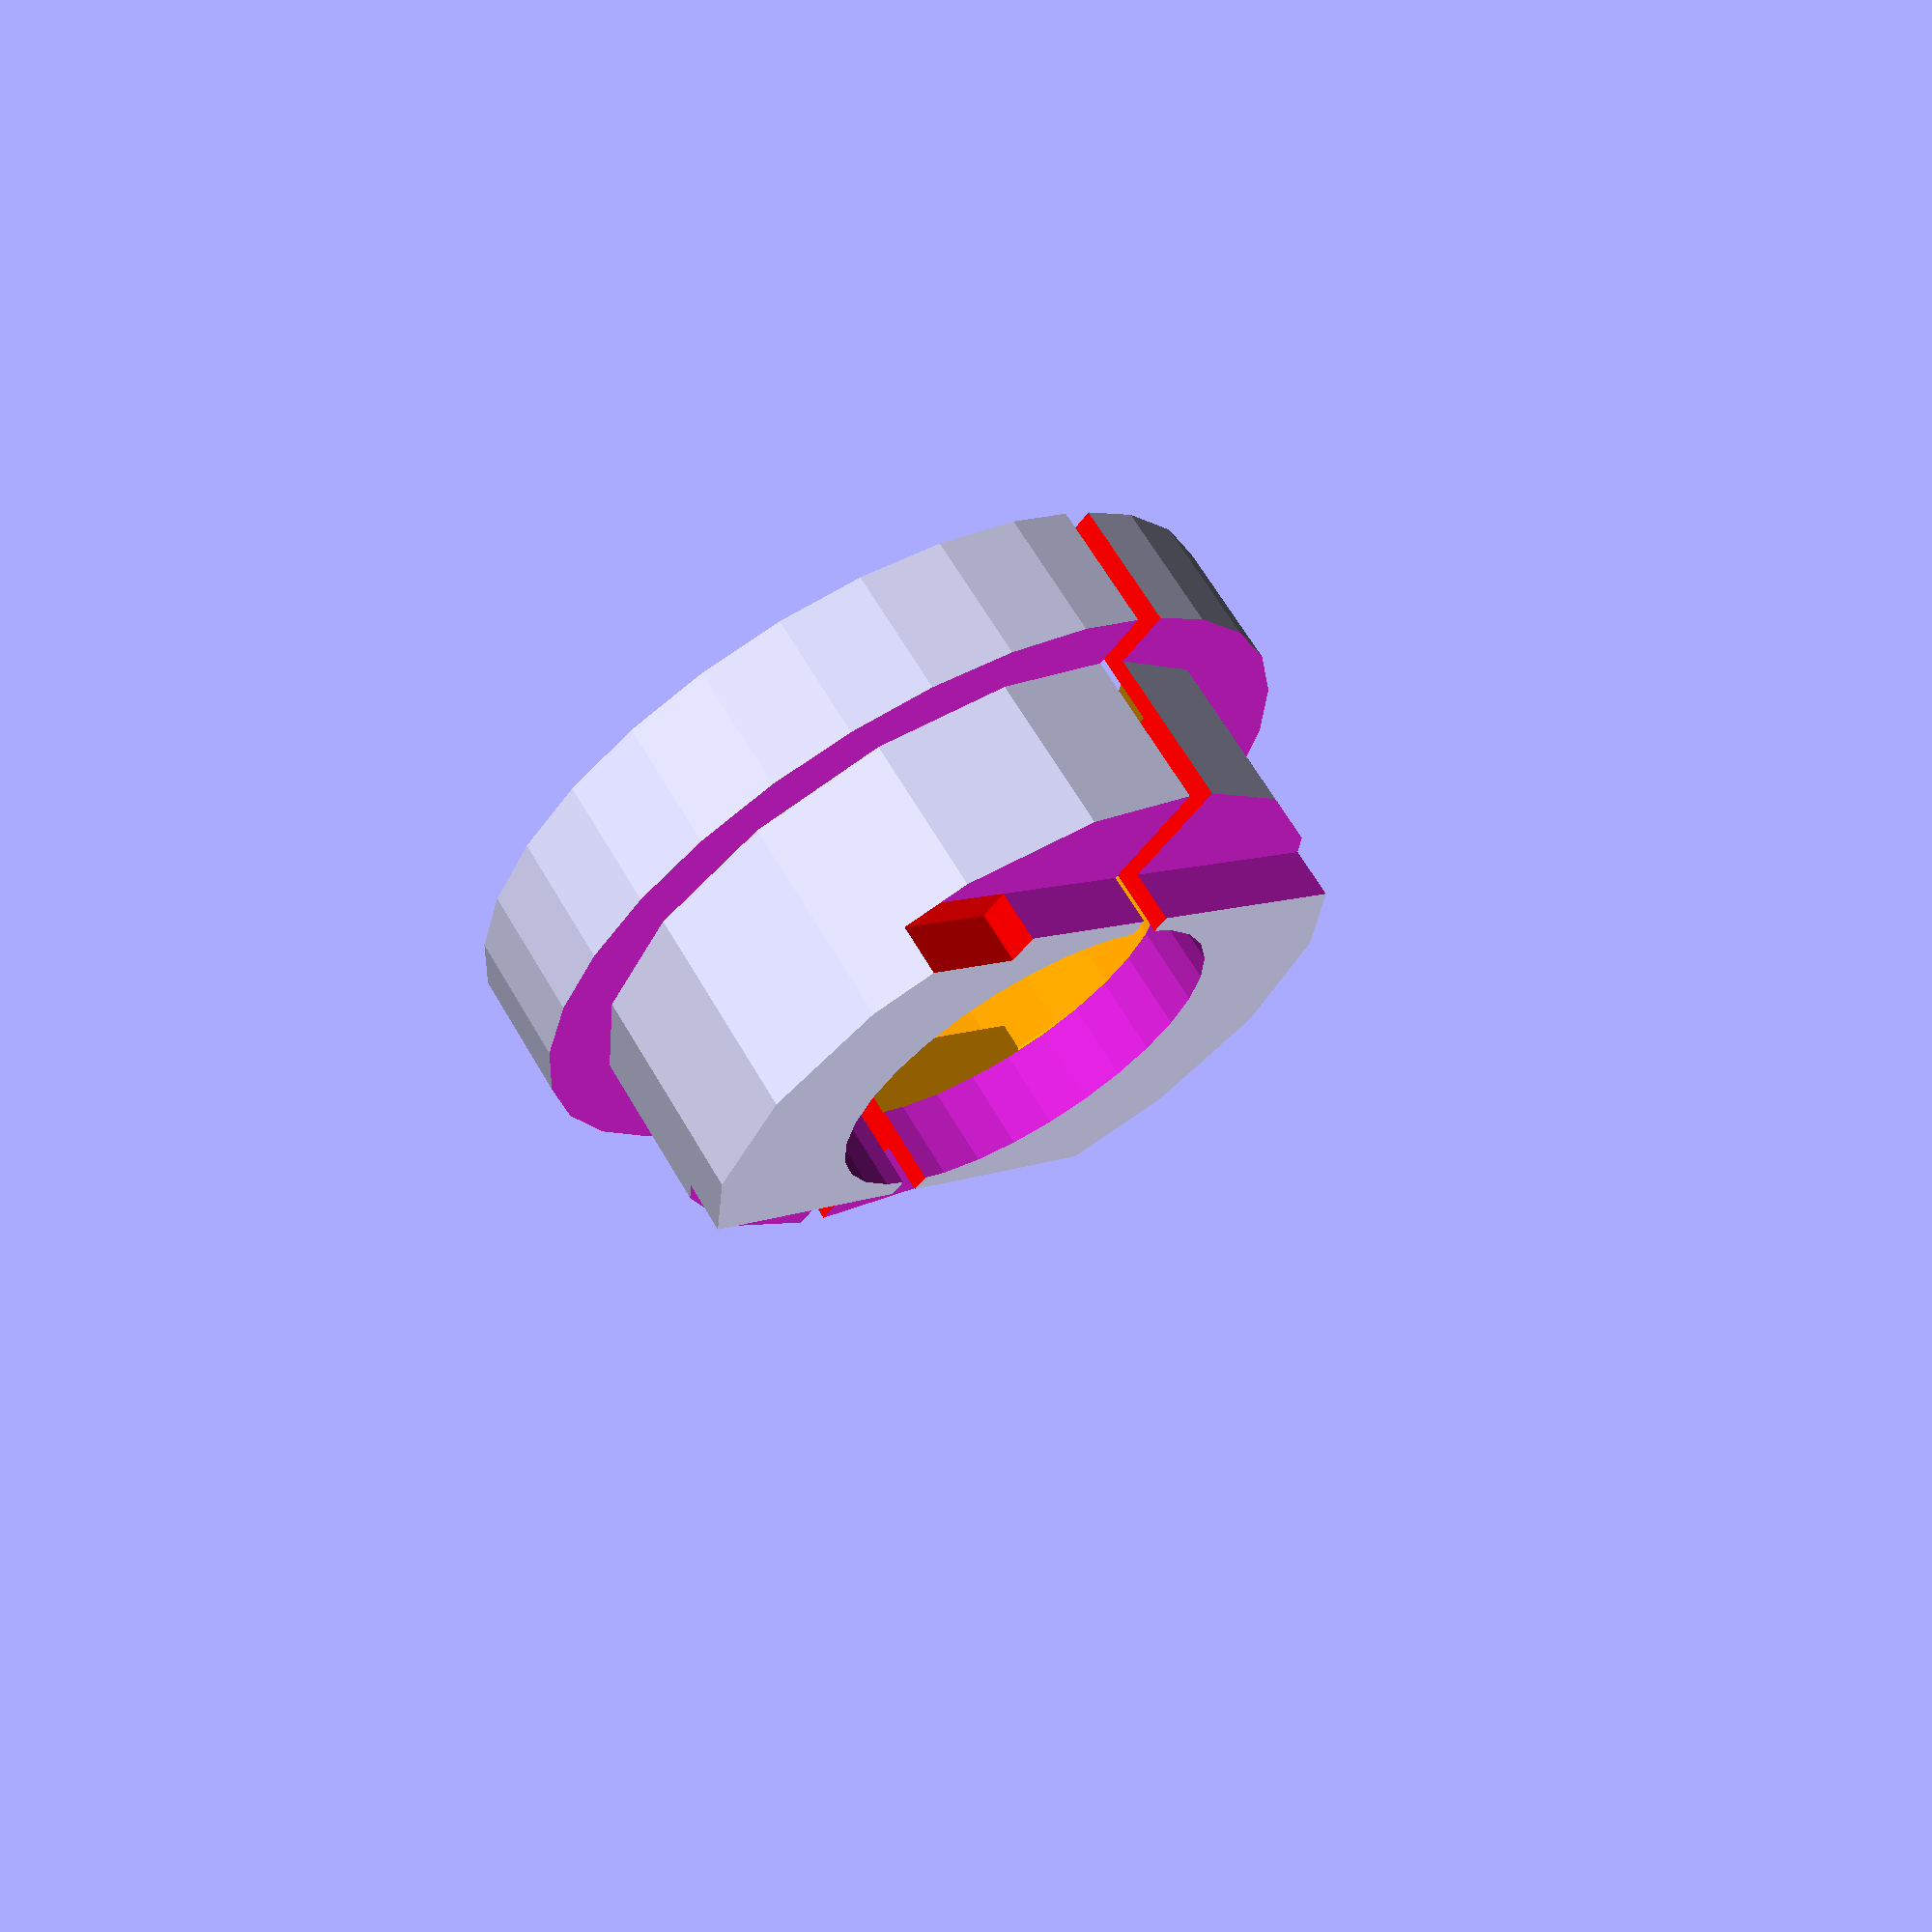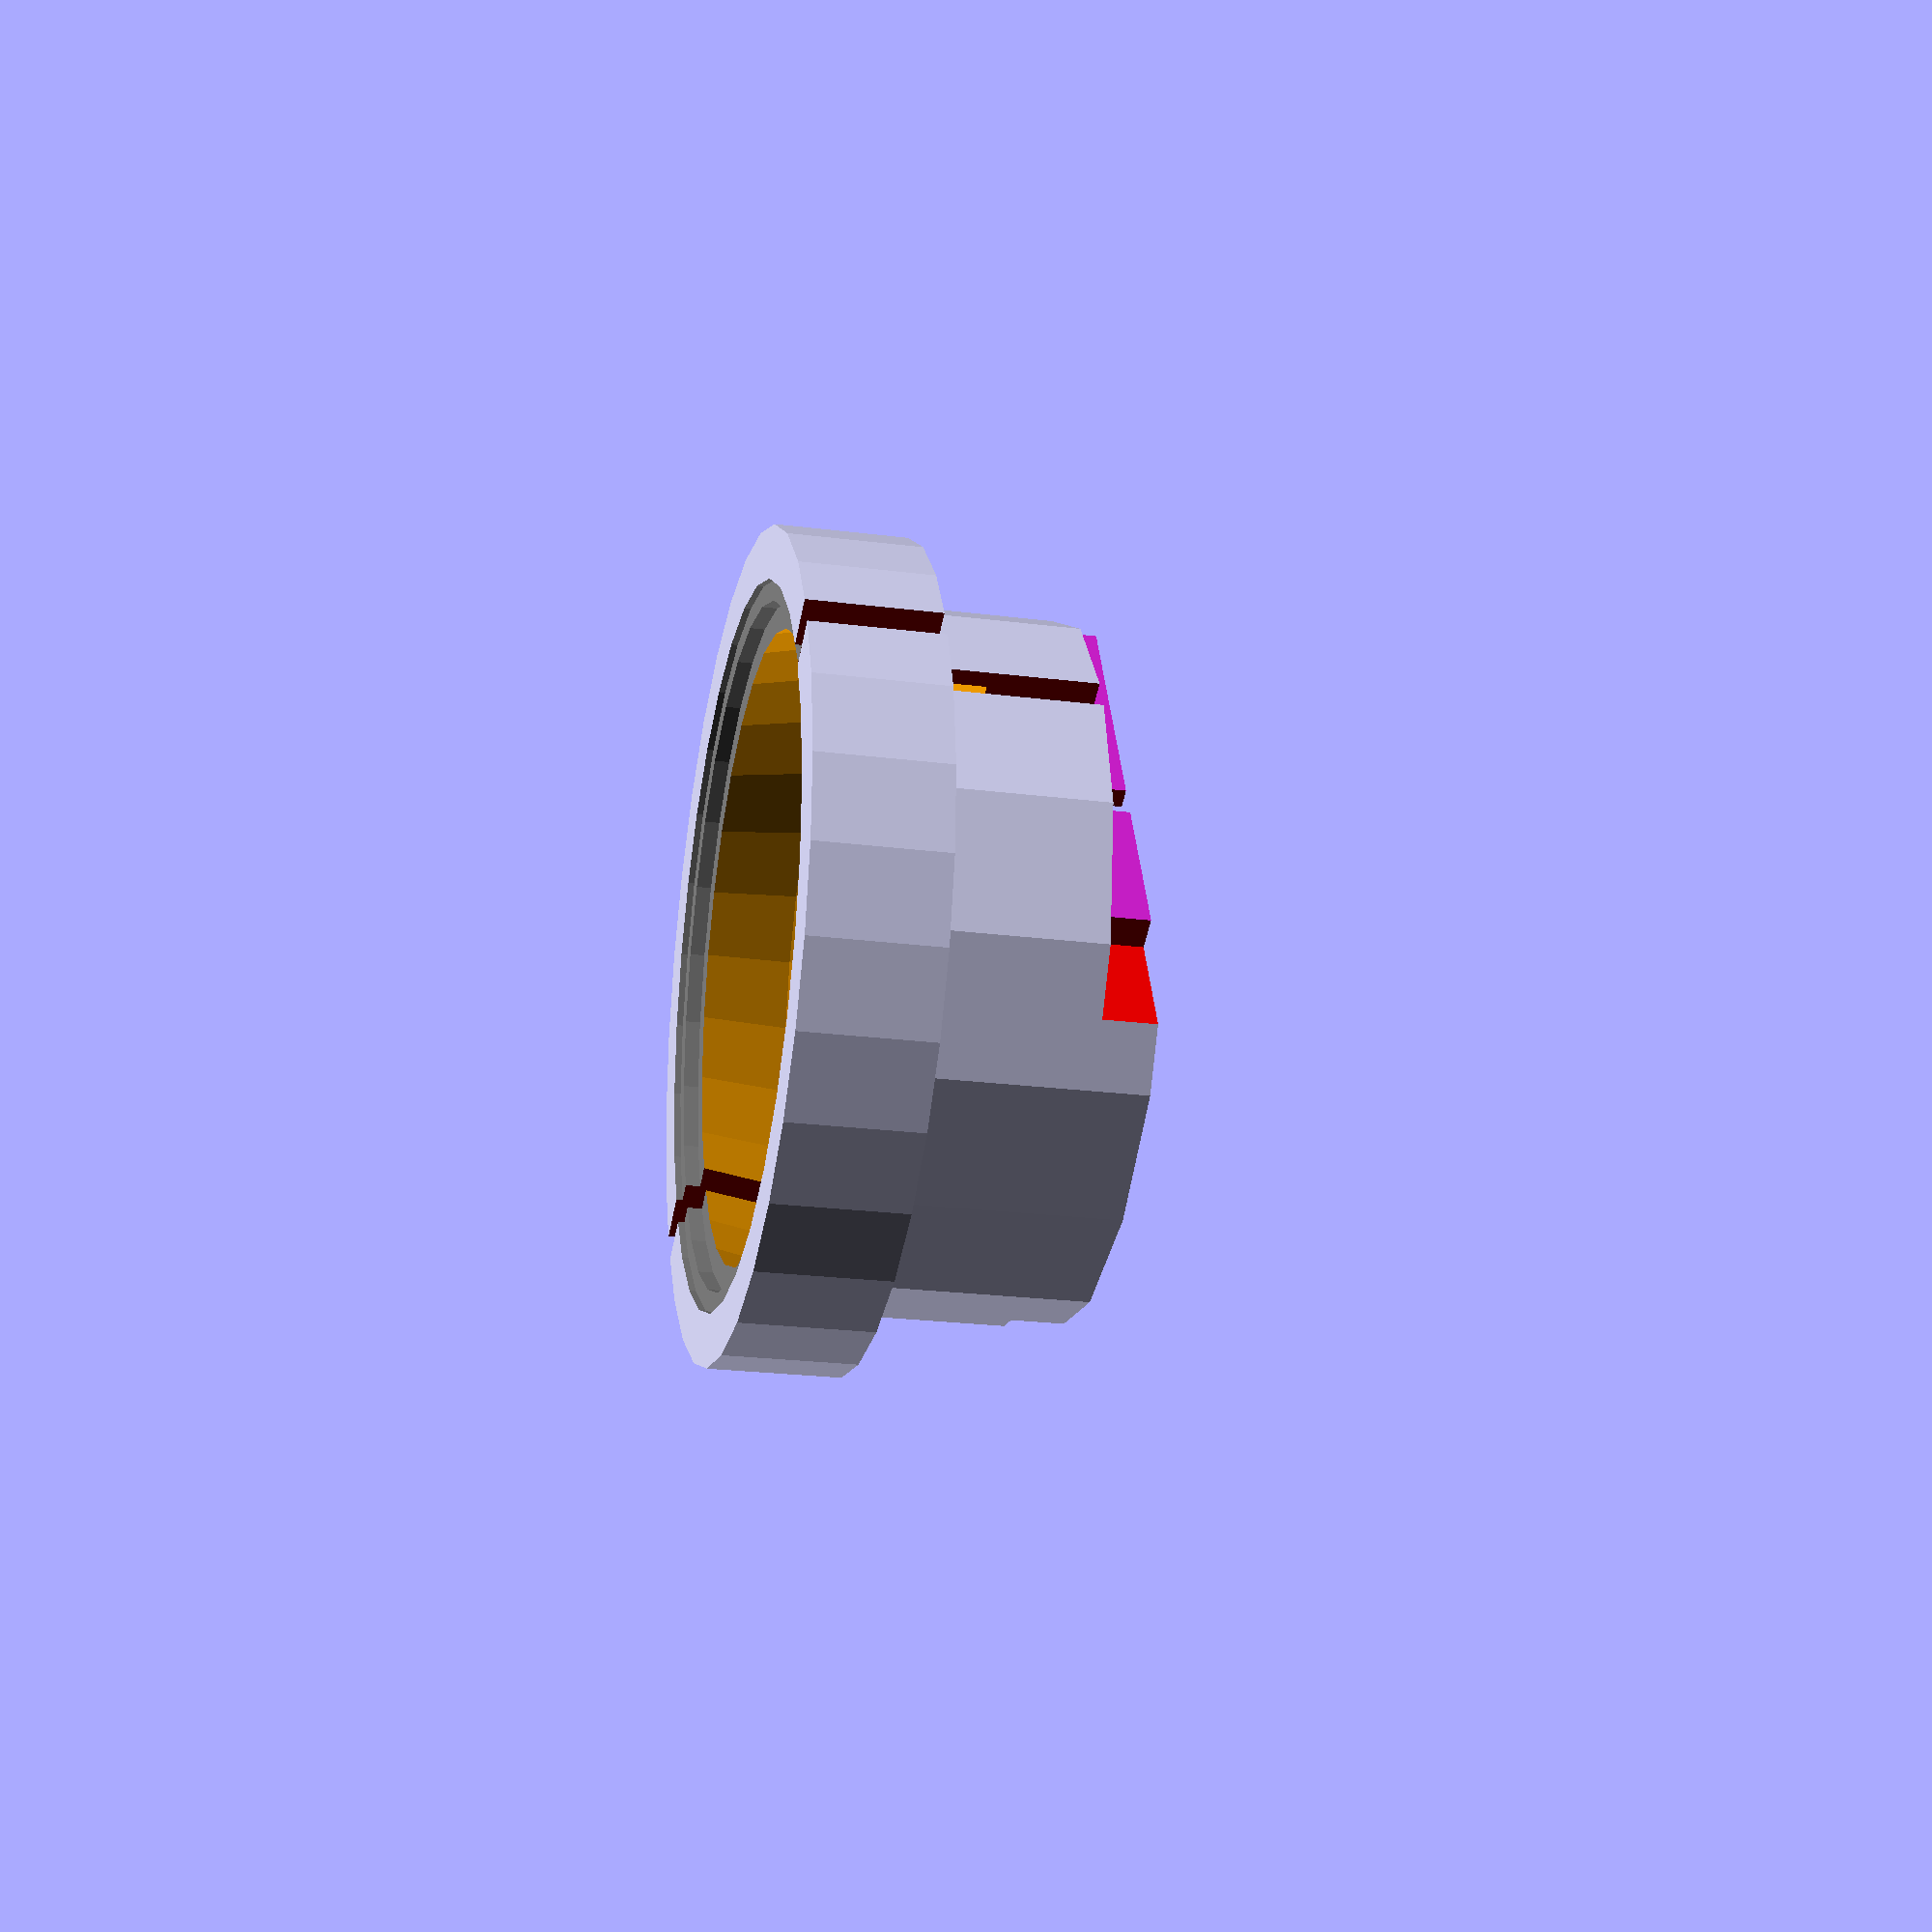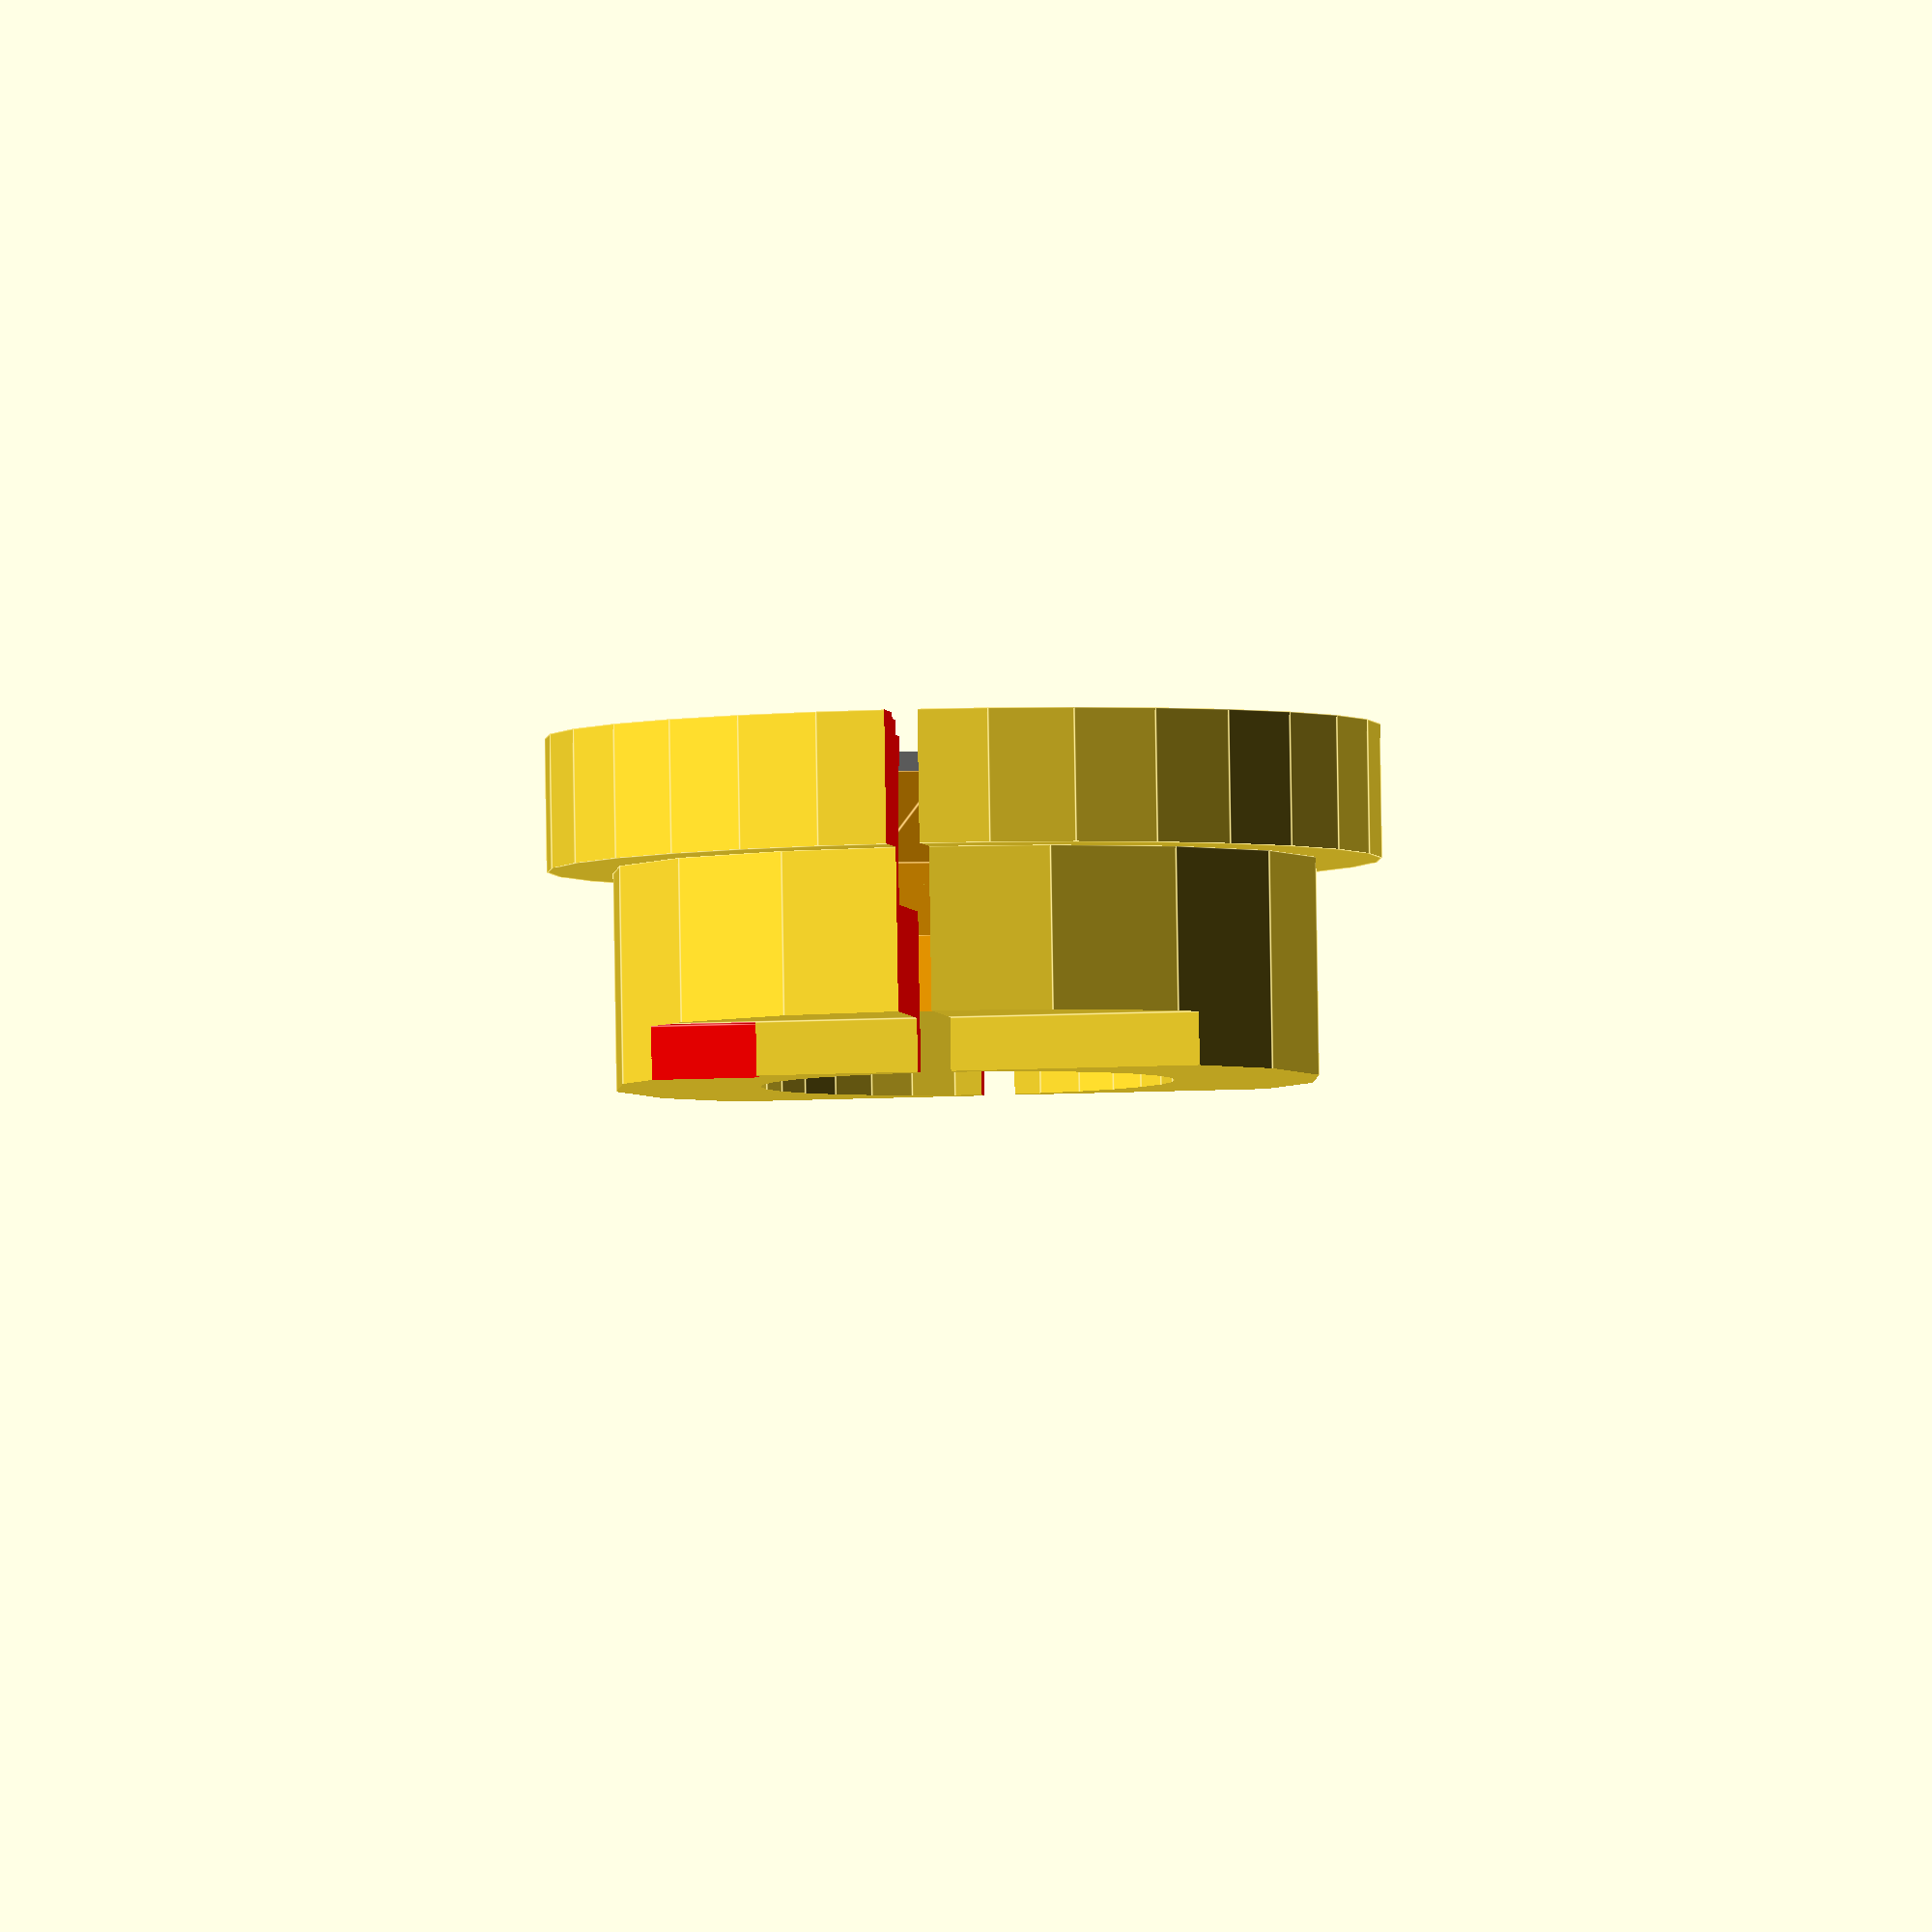
<openscad>
mm=1;
eps = 0.01*mm;

tap_outer_radius = 49.8*mm/2;
tap_height=20*mm;
module tap_body() {
    color([0.9,0.9,0.9])
    cylinder(r=tap_outer_radius, h=tap_height);
}
*tap_body();

plastic_gasket_r1 = 43.4*mm/2; //closest to tap
plastic_gasket_r2 = 40.9*mm/2;
plastic_gasket_h1 = 0.5*mm;
plastic_gasket_h2 = 0.9*mm;
plastic_gasket_h=plastic_gasket_h1+plastic_gasket_h2;
module plastic_gasket(){
    color("gray")
    union(){
        translate([0,0,plastic_gasket_h2])
        cylinder(r=plastic_gasket_r1,h=plastic_gasket_h1);
        cylinder(r=plastic_gasket_r2,h=plastic_gasket_h1+plastic_gasket_h2);
    }
}
*plastic_gasket(); 

metal_ring_r1=34.8*mm/2; // bottom
metal_ring_r2=40.1*mm/2; // middle
metal_ring_r3=37.8*mm/2; //top
metal_ring_h1=2.8*mm; //bottom segment
metal_ring_h2=6.5*mm; // middle segment
metal_ring_h3=5.4*mm; //top segment
metal_ring_h=metal_ring_h1+metal_ring_h2+metal_ring_h3;
cutout_x = 24.7*mm;
cutout_z=4.6*mm;
module metal_ring() {
    color("orange")
    difference(){
        union(){
            cylinder(r1=metal_ring_r1,r2=metal_ring_r2,h=metal_ring_h1+eps);
            translate([0,0,metal_ring_h1])
            cylinder(r=metal_ring_r2,h=metal_ring_h2+eps);
            translate([0,0,metal_ring_h1+metal_ring_h2])
            cylinder(r1=metal_ring_r2,r2=metal_ring_r3,h=metal_ring_h3+eps);
        }
        union(){
            for(rot=[0,180]){
                rotate([0,0,rot])
                translate([cutout_x/2,-2*metal_ring_r2,-eps])
                cube([cutout_x,4*metal_ring_r2,cutout_z+eps]);
            }
        }
    }
}
*metal_ring();

module tap(){
    translate([0,0,metal_ring_h+plastic_gasket_h])
    tap_body();
    translate([0,0,metal_ring_h])
    plastic_gasket();
    metal_ring();
}
*tap();

sink_hole_depth=20*mm; // made-up number
sink_hole_radius=42.3*mm/2;
sink_hole_outer_radius =tap_outer_radius; 
module sink_hole() {
    difference(){
        union(){
            translate([0,0,-sink_hole_depth])
            cylinder(r=sink_hole_outer_radius, h=sink_hole_depth);
        }
        union(){
             translate([0,0,-sink_hole_depth-eps])
             cylinder(r=sink_hole_radius, h=sink_hole_depth+2*eps,$fn=16);
             // make hole artificially chunky to cause ribs on gasket
        }
    }
}
//sink_hole();

collar_sep = 26.9*mm;
collar_z=5*mm; // really 2mm - artifically bigger
collar_y=2*sink_hole_outer_radius; // made-up number
collar_x=sink_hole_outer_radius;//made-up number
notch_x = 2*mm;
notch_y = 7*mm;
notch_placement=17.7*mm; // tweak until notch is at the side
module sink_collar(){
    for(rot=[0,180])
    rotate([0,0,rot])
    translate([collar_sep/2,-collar_y/2,-collar_z])
    cube([collar_x,collar_y,collar_z]);
    
    color("red")
    translate([collar_sep/2-notch_x,-notch_placement,-collar_z])
    cube([notch_x+eps,notch_y,collar_z]);
}
//sink_collar();

collar_z_offset=9.8*mm;
module sink(){
    sink_hole();
    translate([0,0,-collar_z_offset])
    sink_collar();
}
//sink();

tap_z = -8*mm; // tweak until it looks spiffy
module sink_assembly() {
    sink();
    translate([0,0,tap_z])
    tap();
}
//sink_assembly();

gasket_z = -13*mm;
gasket_h = 21*mm;
gasket_inner_hole_rad = cutout_x/2;
lop=2*mm;
cut_size=80*mm;
module gasket(){
    difference() {
        union() {
            translate([0,0,gasket_z])
            cylinder(r=tap_outer_radius-eps,h=gasket_h-eps);
        }
        union() {
            color("red")
            cube([cut_size,lop,cut_size],center=true);
            cylinder(r=gasket_inner_hole_rad,h=4*gasket_h, center=true);
            sink_assembly();
        }
    }
}
gasket();





</openscad>
<views>
elev=293.8 azim=230.8 roll=149.5 proj=p view=wireframe
elev=23.0 azim=333.4 roll=77.6 proj=p view=wireframe
elev=273.2 azim=278.5 roll=179.1 proj=o view=edges
</views>
